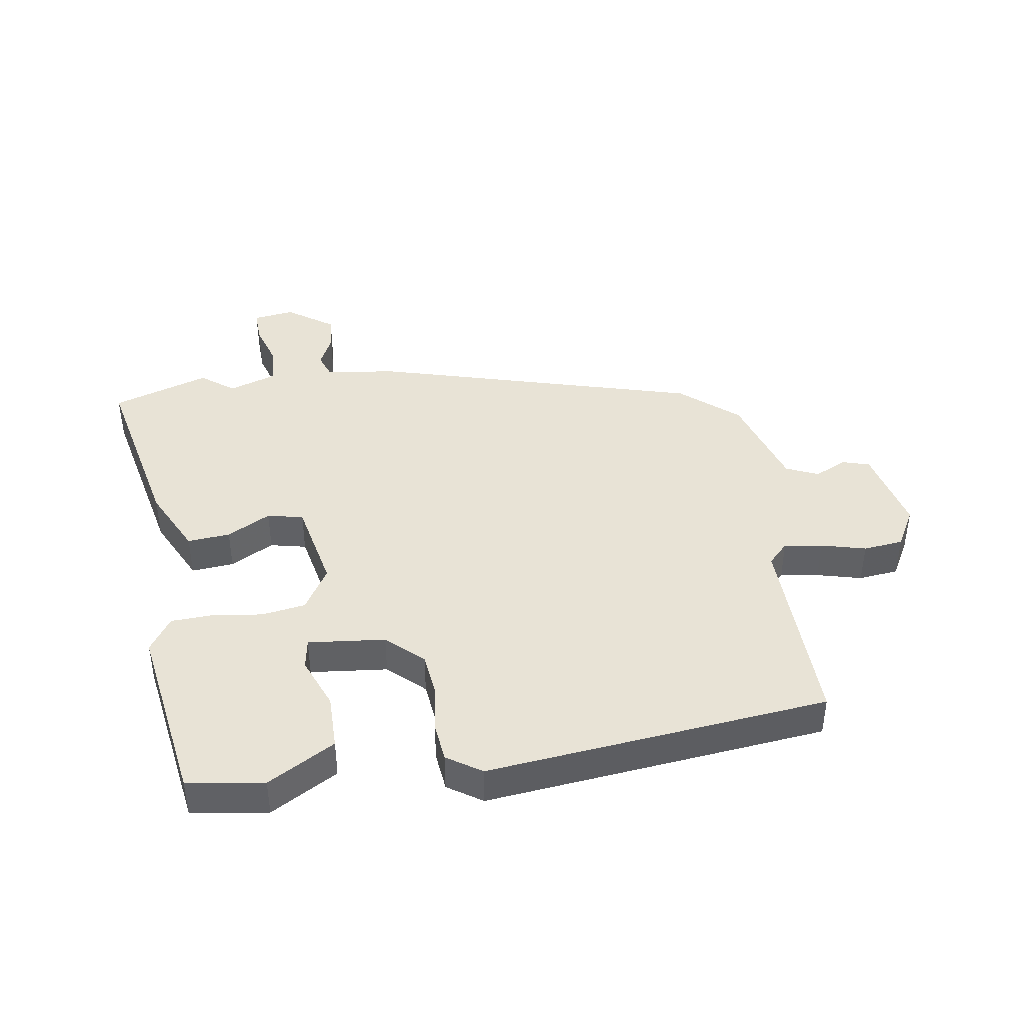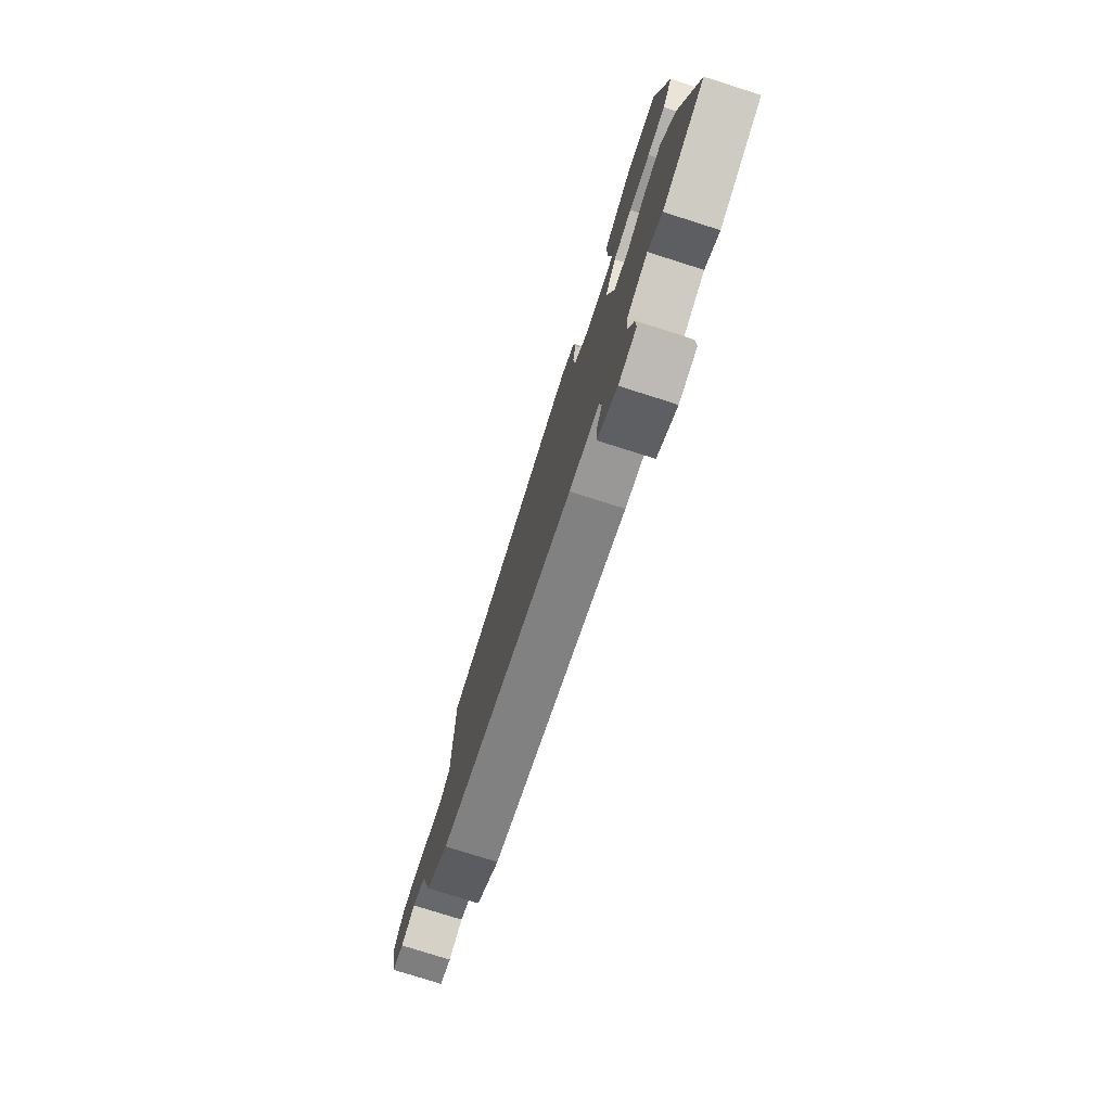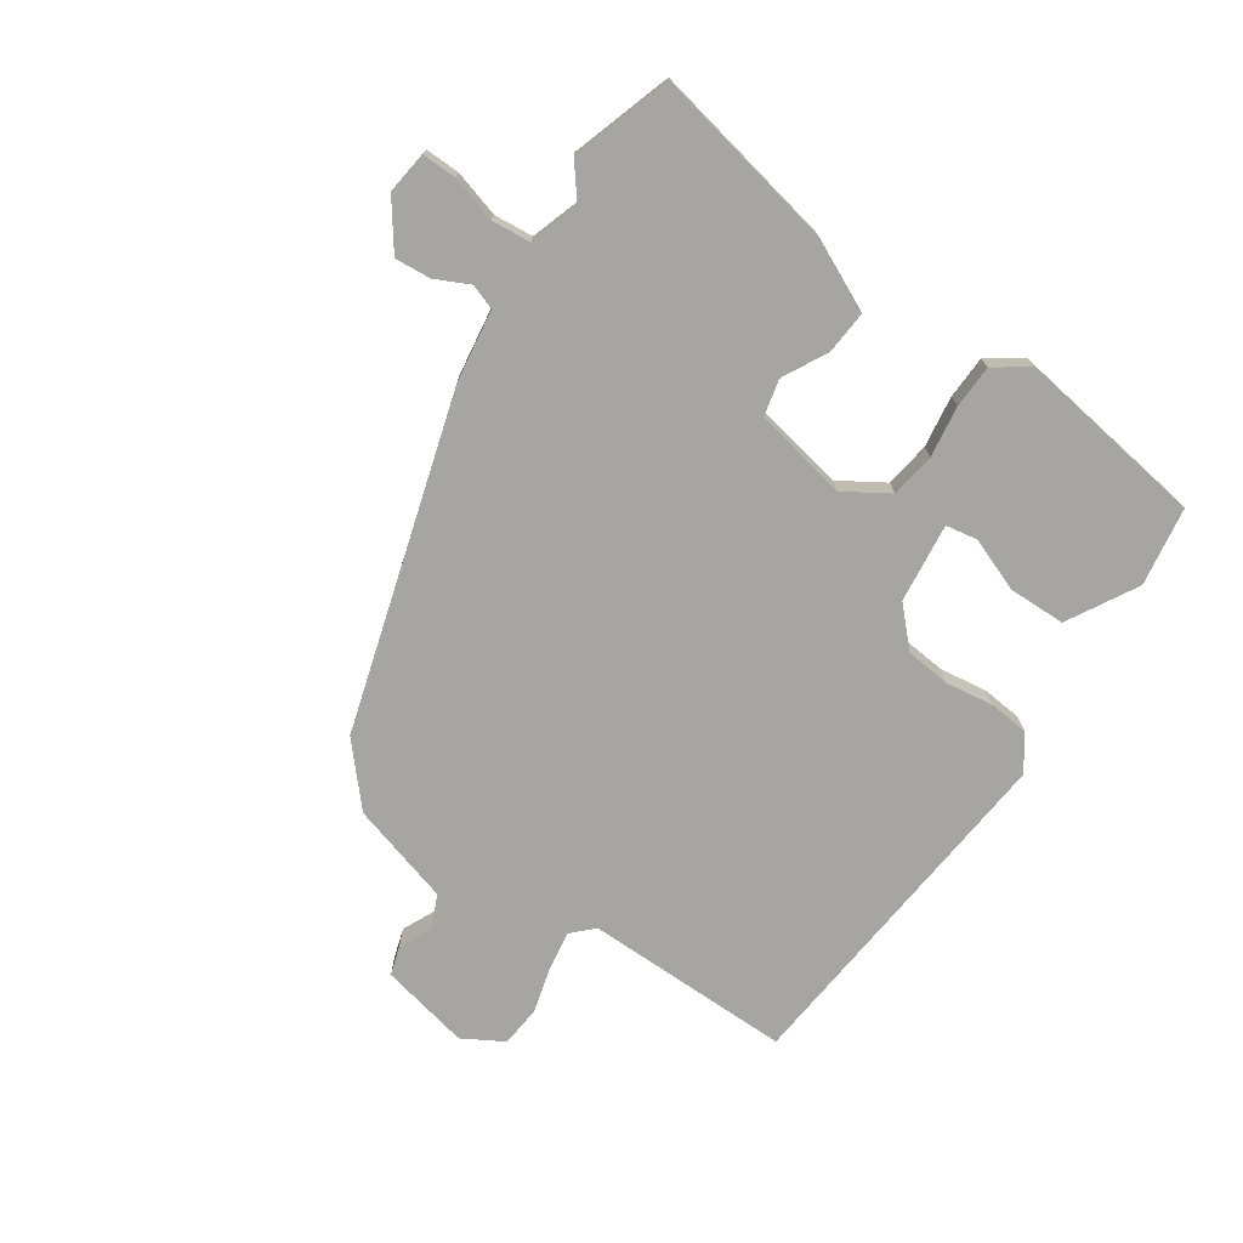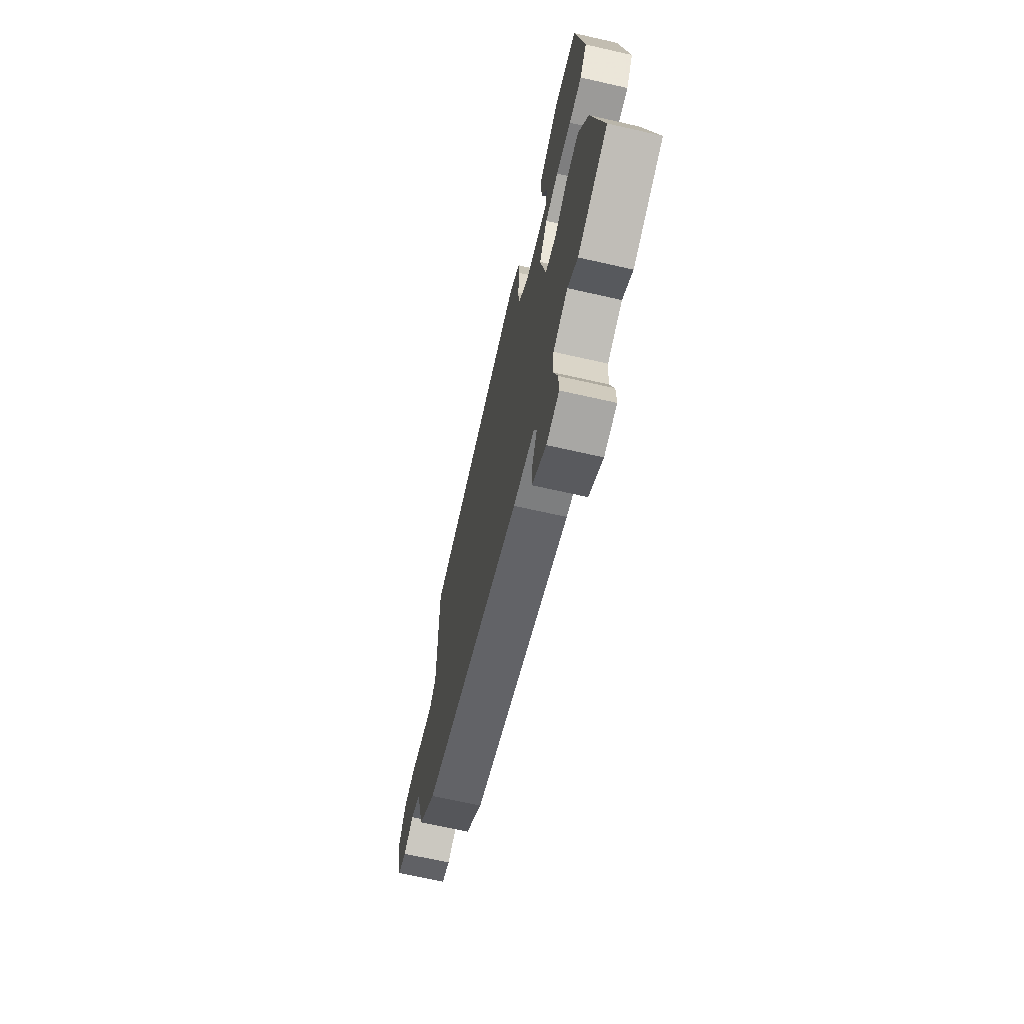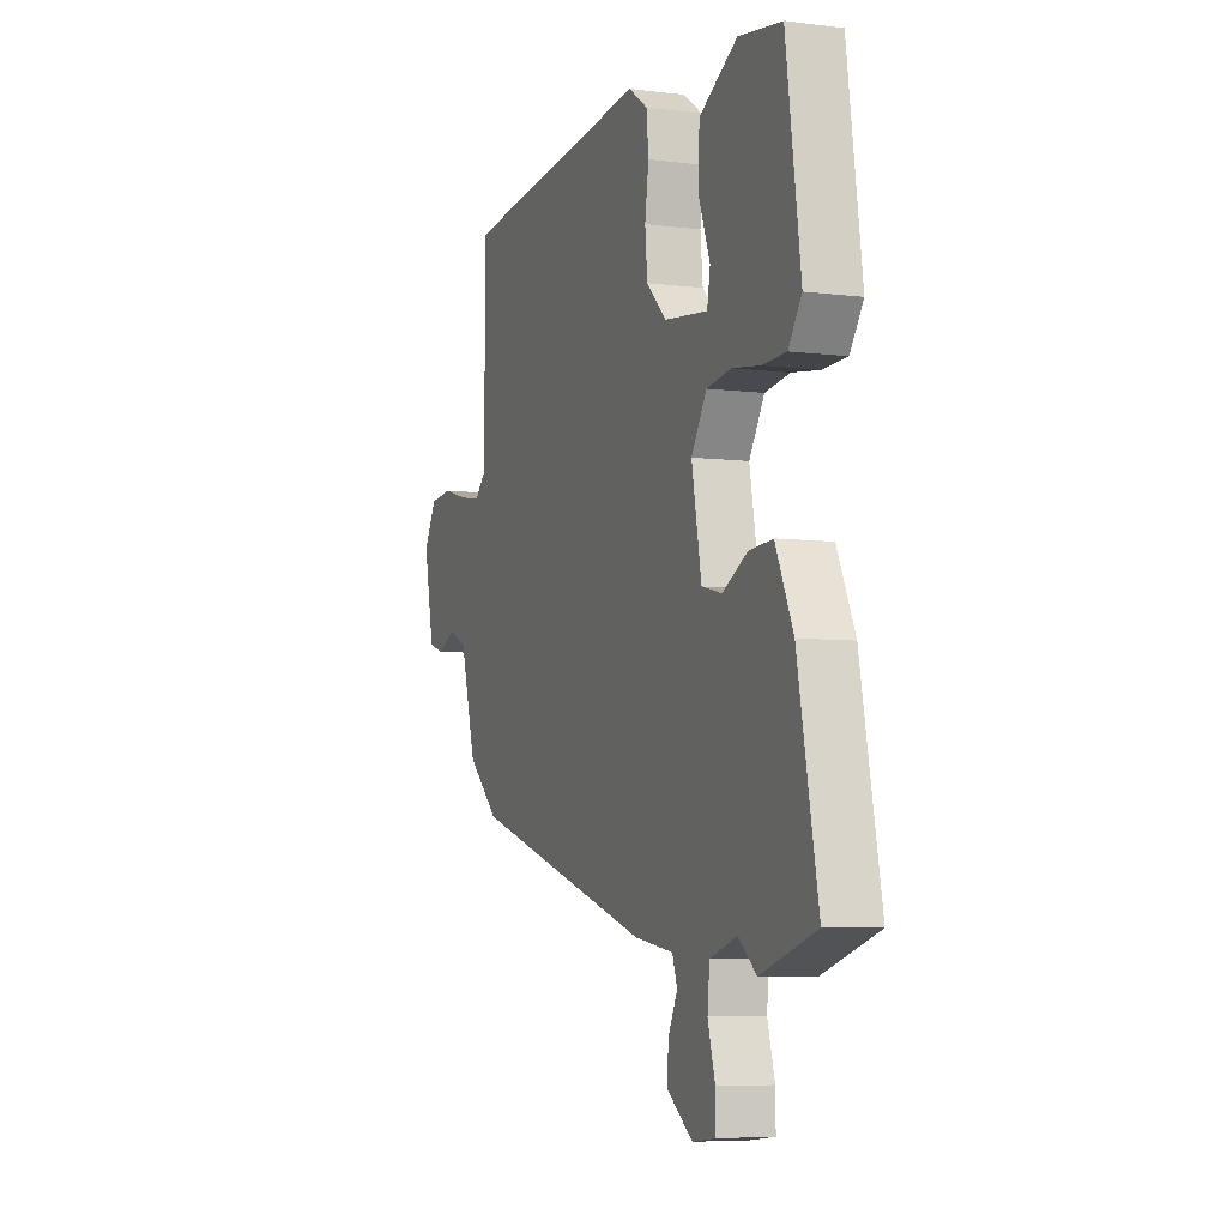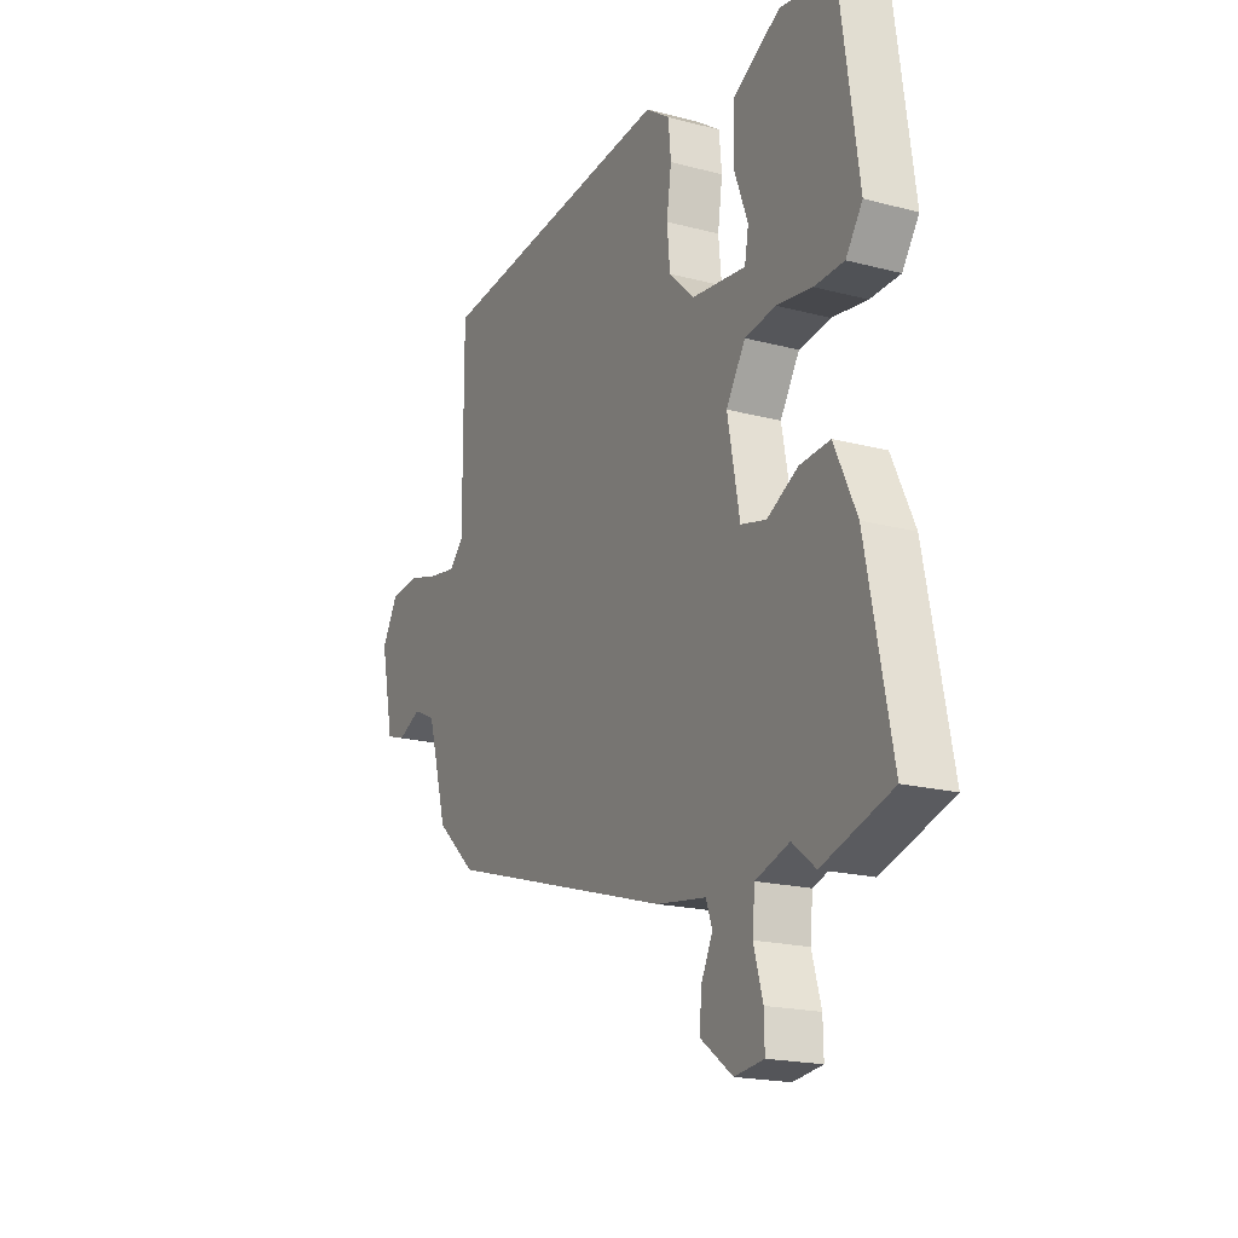
<metadata>
{"format":"obj","ext":"obj","renderer":"f3d","projection":"perspective","resolution":1024,"background":"white","views":[{"elev":41.9,"azim":-9.7,"up":"+Y"},{"elev":-77.1,"azim":-107.6,"up":"+Z"},{"elev":-73.9,"azim":-124.4,"up":"+Y"},{"elev":-67.8,"azim":-102.8,"up":"+Z"},{"elev":-6.3,"azim":-110.6,"up":"+Z"},{"elev":-19.1,"azim":-116.6,"up":"+Z"}]}
</metadata>
<code>
v 0.458 0.07 -0.328
v -0.067 0.07 -0.486
v -0.181 0.07 -0.503
v -0.195 0.07 -0.543
v -0.169 0.07 -0.596
v -0.164 0.07 -0.653
v -0.238 0.07 -0.707
v -0.305 0.07 -0.699
v -0.304 0.07 -0.644
v -0.283 0.07 -0.571
v -0.289 0.07 -0.509
v -0.366 0.07 -0.484
v -0.419 0.07 -0.526
v -0.577 0.07 -0.476
v -0.519 0.07 -0.183
v -0.468 0.07 -0.074
v -0.399 0.07 -0.079
v -0.328 0.07 -0.116
v -0.27 0.07 -0.102
v -0.242 0.07 0.046
v -0.286 0.07 0.116
v -0.357 0.07 0.126
v -0.438 0.07 0.114
v -0.506 0.07 0.116
v -0.544 0.07 0.171
v -0.502 0.07 0.469
v -0.378 0.07 0.489
v -0.268 0.07 0.428
v -0.266 0.07 0.338
v -0.298 0.07 0.253
v -0.289 0.07 0.203
v -0.164 0.07 0.218
v -0.107 0.07 0.273
v -0.1 0.07 0.345
v -0.111 0.07 0.42
v -0.105 0.07 0.484
v -0.05 0.07 0.522
v 0.506 0.07 0.471
v 0.505 0.07 0.143
v 0.538 0.07 0.11
v 0.6 0.07 0.12
v 0.672 0.07 0.14
v 0.737 0.07 0.134
v 0.774 0.07 0.07
v 0.744 0.07 -0.072
v 0.7 0.07 -0.086
v 0.647 0.07 -0.062
v 0.595 0.07 -0.086
v 0.549 0.07 -0.247
v 0.458 0 -0.328
v -0.067 0 -0.486
v -0.181 0 -0.503
v -0.195 0 -0.543
v -0.169 0 -0.596
v -0.164 0 -0.653
v -0.238 0 -0.707
v -0.305 0 -0.699
v -0.304 0 -0.644
v -0.283 0 -0.571
v -0.289 0 -0.509
v -0.366 0 -0.484
v -0.419 0 -0.526
v -0.577 0 -0.476
v -0.519 0 -0.183
v -0.468 0 -0.074
v -0.399 0 -0.079
v -0.328 0 -0.116
v -0.27 0 -0.102
v -0.242 0 0.046
v -0.286 0 0.116
v -0.357 0 0.126
v -0.438 0 0.114
v -0.506 0 0.116
v -0.544 0 0.171
v -0.502 0 0.469
v -0.378 0 0.489
v -0.268 0 0.428
v -0.266 0 0.338
v -0.298 0 0.253
v -0.289 0 0.203
v -0.164 0 0.218
v -0.107 0 0.273
v -0.1 0 0.345
v -0.111 0 0.42
v -0.105 0 0.484
v -0.05 0 0.522
v 0.506 0 0.471
v 0.505 0 0.143
v 0.538 0 0.11
v 0.6 0 0.12
v 0.672 0 0.14
v 0.737 0 0.134
v 0.774 0 0.07
v 0.744 0 -0.072
v 0.7 0 -0.086
v 0.647 0 -0.062
v 0.595 0 -0.086
v 0.549 0 -0.247
f 1 2 3
f 49 1 3
f 48 49 3
f 45 46 47
f 44 45 47
f 43 44 47
f 42 43 47
f 41 42 47
f 40 41 47 48
f 39 40 48 3
f 37 38 39
f 36 37 39
f 35 36 39
f 34 35 39
f 33 34 39 3
f 28 29 30
f 27 28 30
f 26 27 30
f 25 26 30
f 24 25 30
f 23 24 30
f 22 23 30
f 21 22 30 31
f 20 21 31 32
f 16 17 18
f 15 16 18
f 14 15 18
f 13 14 18
f 12 13 18
f 11 12 18 19
f 33 3 4
f 32 33 4
f 20 32 4
f 19 20 4
f 11 19 4
f 10 11 4
f 8 9 10
f 7 8 10
f 6 7 10
f 5 6 10
f 4 5 10
f 52 51 50
f 52 50 98
f 52 98 97
f 96 95 94
f 96 94 93
f 96 93 92
f 96 92 91
f 96 91 90
f 97 96 90 89
f 52 97 89 88
f 88 87 86
f 88 86 85
f 88 85 84
f 88 84 83
f 52 88 83 82
f 79 78 77
f 79 77 76
f 79 76 75
f 79 75 74
f 79 74 73
f 79 73 72
f 79 72 71
f 80 79 71 70
f 81 80 70 69
f 67 66 65
f 67 65 64
f 67 64 63
f 67 63 62
f 67 62 61
f 68 67 61 60
f 53 52 82
f 53 82 81
f 53 81 69
f 53 69 68
f 53 68 60
f 53 60 59
f 59 58 57
f 59 57 56
f 59 56 55
f 59 55 54
f 59 54 53
f 1 50 51 2
f 2 51 52 3
f 3 52 53 4
f 4 53 54 5
f 5 54 55 6
f 6 55 56 7
f 7 56 57 8
f 8 57 58 9
f 9 58 59 10
f 10 59 60 11
f 11 60 61 12
f 12 61 62 13
f 13 62 63 14
f 14 63 64 15
f 15 64 65 16
f 16 65 66 17
f 17 66 67 18
f 18 67 68 19
f 19 68 69 20
f 20 69 70 21
f 21 70 71 22
f 22 71 72 23
f 23 72 73 24
f 24 73 74 25
f 25 74 75 26
f 26 75 76 27
f 27 76 77 28
f 28 77 78 29
f 29 78 79 30
f 30 79 80 31
f 31 80 81 32
f 32 81 82 33
f 33 82 83 34
f 34 83 84 35
f 35 84 85 36
f 36 85 86 37
f 37 86 87 38
f 38 87 88 39
f 39 88 89 40
f 40 89 90 41
f 41 90 91 42
f 42 91 92 43
f 43 92 93 44
f 44 93 94 45
f 45 94 95 46
f 46 95 96 47
f 47 96 97 48
f 48 97 98 49
f 49 98 50 1

</code>
